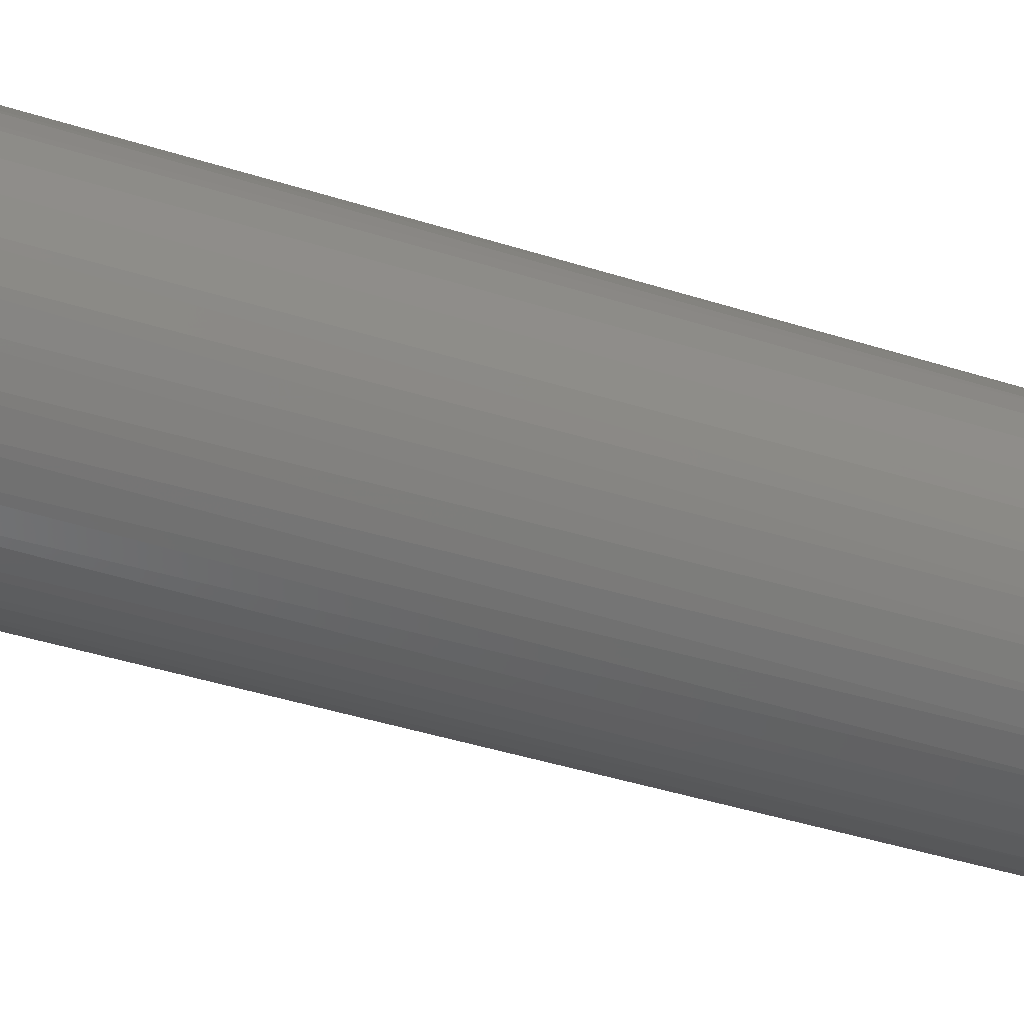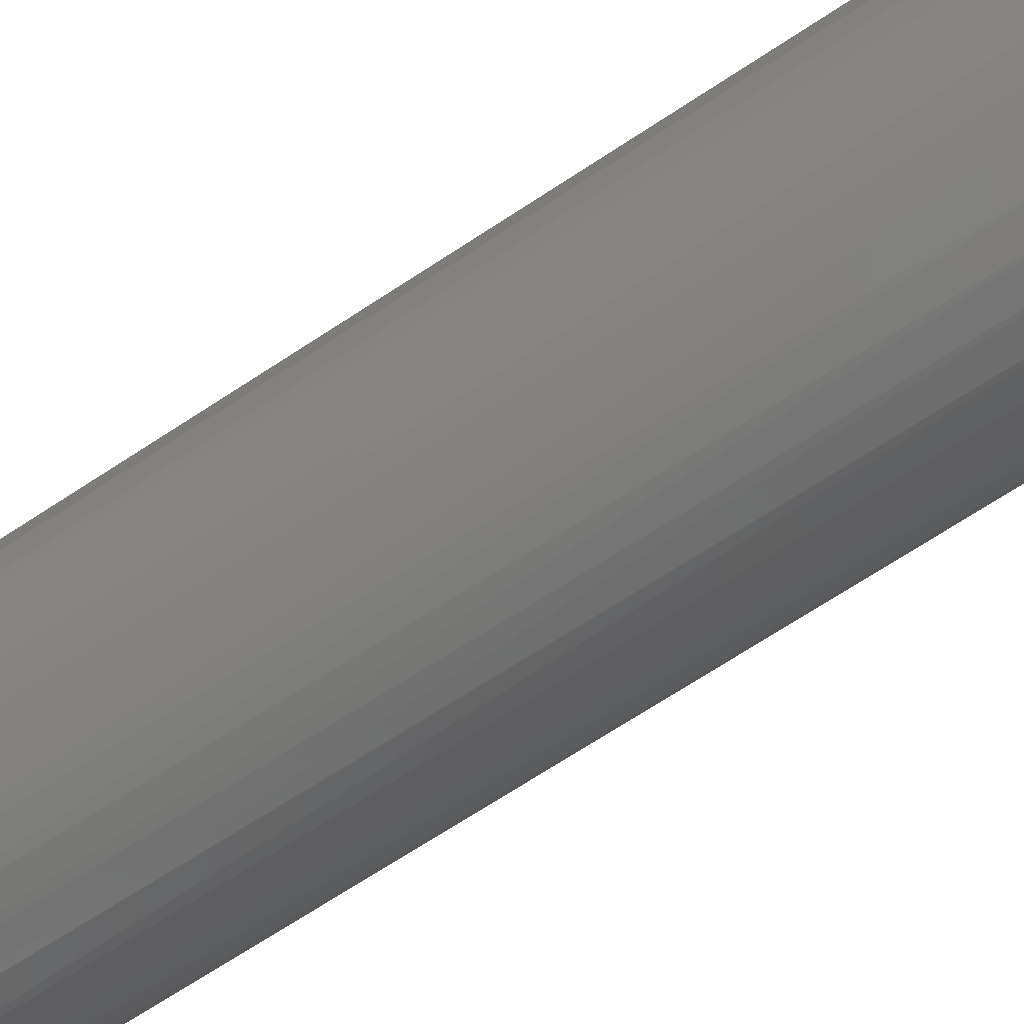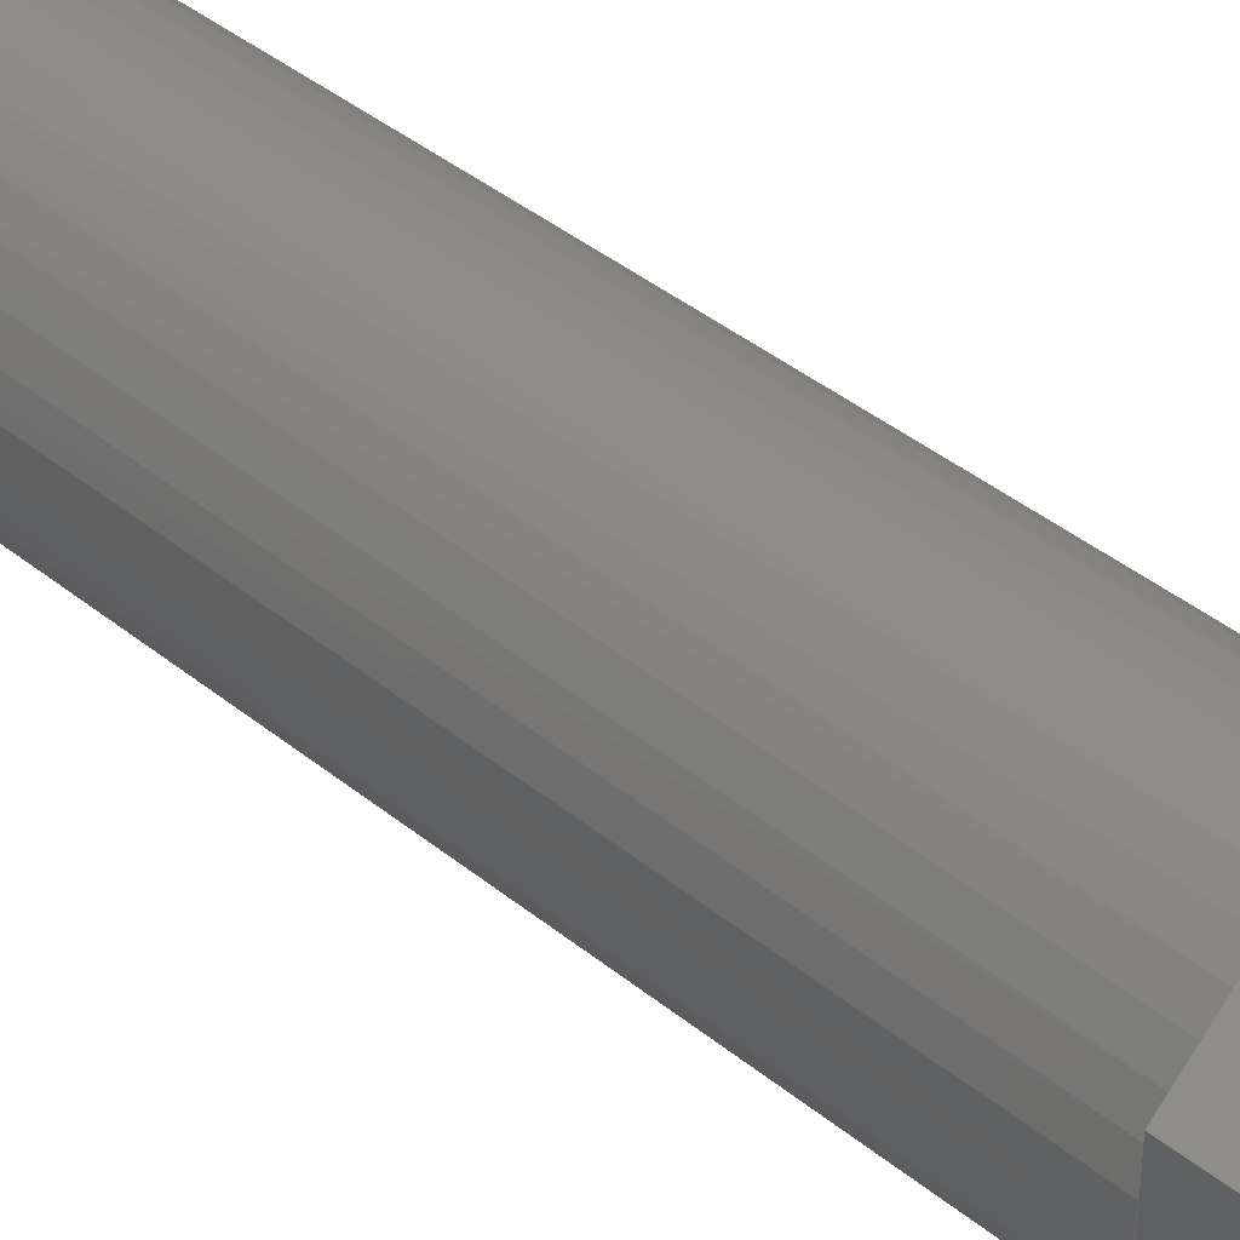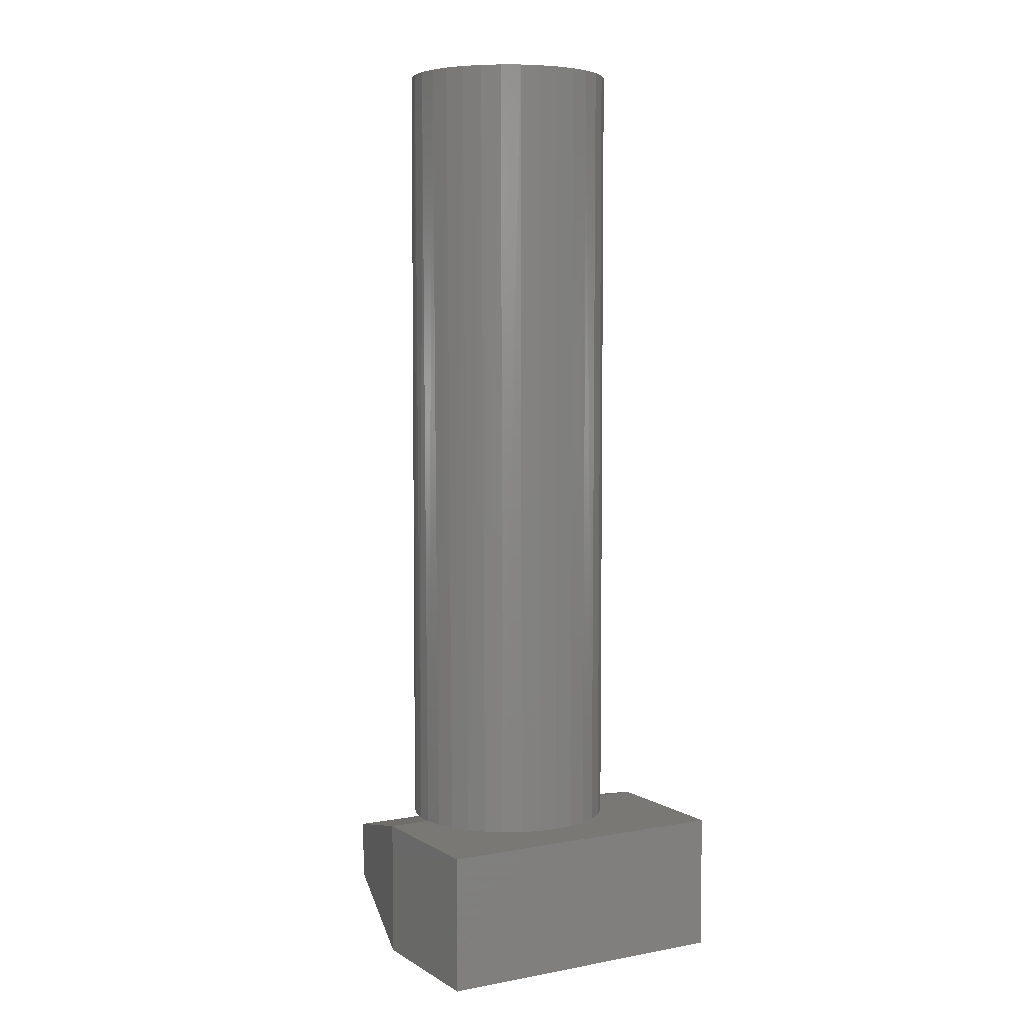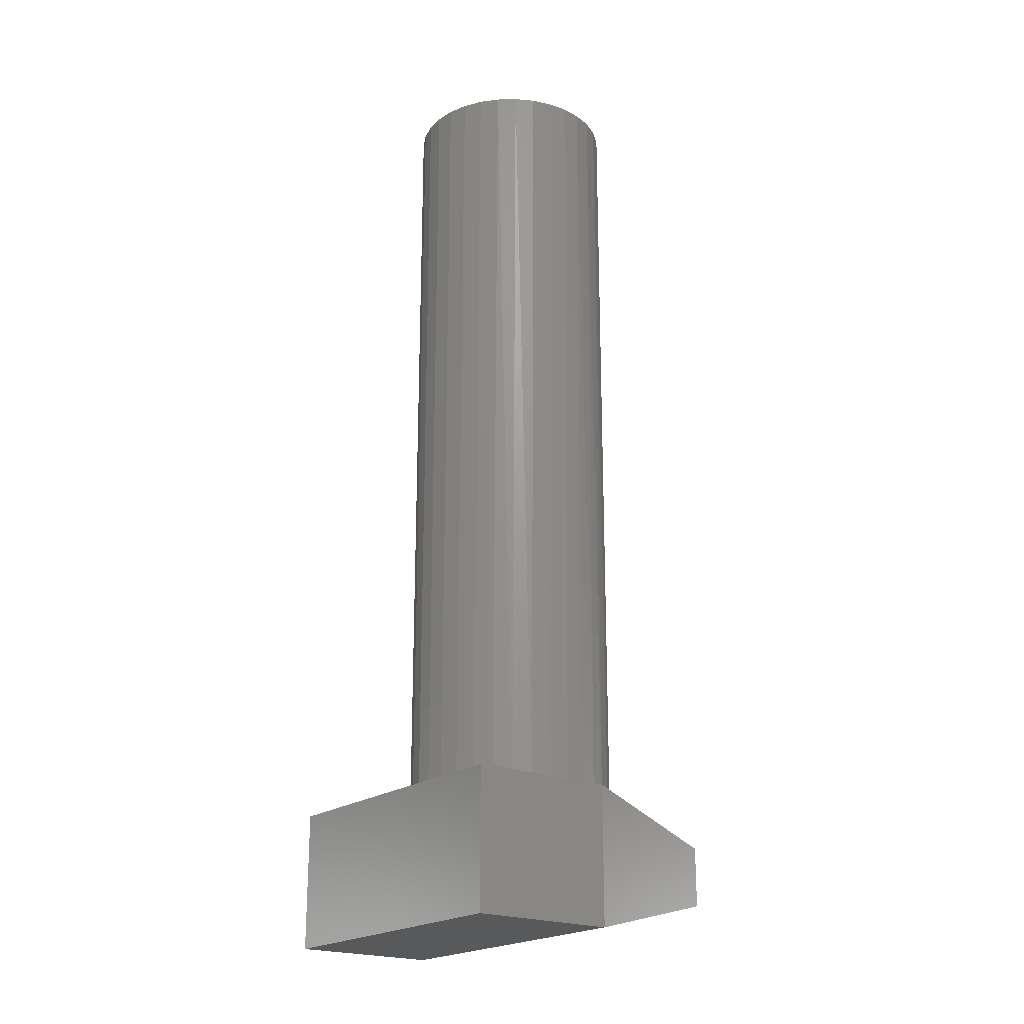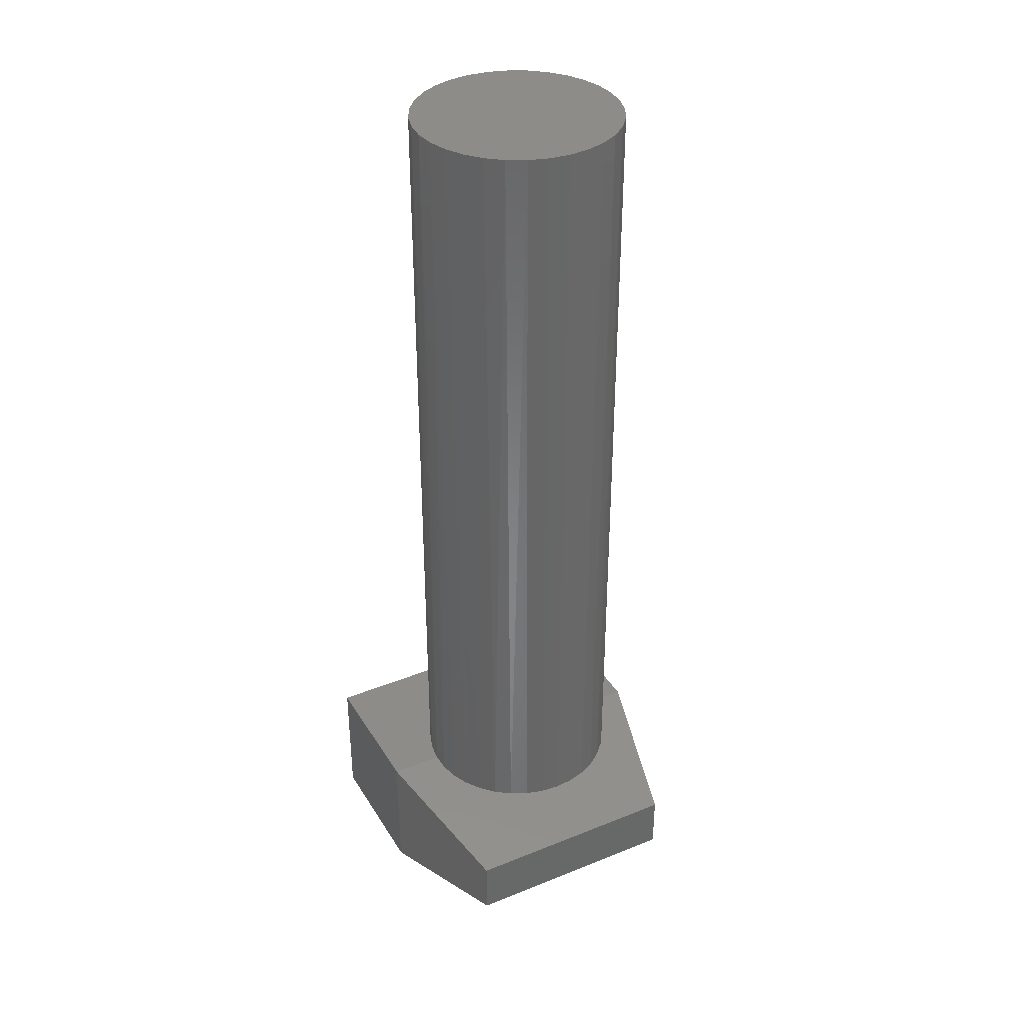
<metadata>
{"format":"stl","ext":"stl","renderer":"f3d","projection":"perspective","resolution":1024,"background":"white","views":[{"elev":-37.0,"azim":66.9,"up":"+Y"},{"elev":-66.6,"azim":123.9,"up":"+Y"},{"elev":38.8,"azim":135.9,"up":"+Y"},{"elev":5.2,"azim":-120.0,"up":"+Z"},{"elev":-21.1,"azim":-37.2,"up":"+Z"},{"elev":36.2,"azim":62.3,"up":"+Z"}]}
</metadata>
<code>
# stl→obj: 144 verts, 284 faces
v 0.1172 -0.145 0.1094
v 0.09418 -0.1221 0.1094
v 0.1124 -0.1437 0.1094
v 0.1004 -0.09901 0.1094
v 0.1124 -0.09064 0.1094
v 0.1079 -0.09271 0.1094
v 0.1039 -0.09553 0.1094
v 0.09546 -0.1269 0.1094
v 0.1079 -0.1417 0.1094
v 0.1039 -0.1388 0.1094
v 0.09755 -0.1313 0.1094
v 0.1004 -0.1354 0.1094
v 0.1172 -0.08939 0.1094
v 0.09755 -0.103 0.1094
v 0.09546 -0.1075 0.1094
v 0.09418 -0.1123 0.1094
v 0.09375 -0.1172 0.1094
v 0.2035 -0.1321 0.1094
v 0.1496 -0.1226 0.1094
v 0.2049 -0.1172 0.1094
v 0.1502 -0.1172 0.1094
v 0.1481 -0.1278 0.1094
v 0.1455 -0.1327 0.1094
v 0.1421 -0.1369 0.1094
v 0.1468 -0.1963 0.1094
v 0.1322 -0.1995 0.1094
v 0.1172 -0.1999 0.1094
v 0.1995 -0.08784 0.1094
v 0.2035 -0.1023 0.1094
v 0.1455 -0.1017 0.1094
v 0.1421 -0.09748 0.1094
v 0.138 -0.09397 0.1094
v 0.1332 -0.09132 0.1094
v 0.128 -0.08964 0.1094
v 0.1226 -0.08899 0.1094
v 0.1172 -0.03443 0.1094
v 0.1322 -0.03492 0.1094
v 0.1468 -0.0381 0.1094
v 0.1606 -0.04386 0.1094
v 0.1732 -0.05201 0.1094
v 0.1841 -0.0623 0.1094
v 0.1929 -0.07437 0.1094
v 0.1496 -0.1118 0.1094
v 0.1481 -0.1065 0.1094
v 0.1226 -0.1454 0.1094
v 0.1995 -0.1465 0.1094
v 0.1929 -0.16 0.1094
v 0.1841 -0.1721 0.1094
v 0.1732 -0.1824 0.1094
v 0.1606 -0.1905 0.1094
v 0.128 -0.1447 0.1094
v 0.1332 -0.1431 0.1094
v 0.138 -0.1404 0.1094
v 0.2422 -0.03125 0.07812
v 0.1172 0 0.1094
v 0.1172 -0.2422 0.1094
v 0.2422 -0.2109 0.07812
v 0.09375 -0.1172 0.6953
v 0.09429 -0.1117 0.6953
v 0.0959 -0.1064 0.6953
v 0.0985 -0.1015 0.6953
v 0.102 -0.09724 0.6953
v 0.1063 -0.09373 0.6953
v 0.1112 -0.09113 0.6953
v 0.1165 -0.08952 0.6953
v 0.1275 -0.08952 0.6953
v 0.122 -0.08898 0.6953
v 0.1328 -0.09113 0.6953
v 0.1376 -0.09373 0.6953
v 0.1419 -0.09724 0.6953
v 0.1454 -0.1015 0.6953
v 0.148 -0.1064 0.6953
v 0.1496 -0.1117 0.6953
v 0.1502 -0.1172 0.6953
v 0.09429 -0.1227 0.6953
v 0.1328 -0.1432 0.6953
v 0.1376 -0.1406 0.6953
v 0.1275 -0.1449 0.6953
v 0.122 -0.1454 0.6953
v 0.1112 -0.1432 0.6953
v 0.1165 -0.1449 0.6953
v 0.1063 -0.1406 0.6953
v 0.102 -0.1371 0.6953
v 0.0985 -0.1329 0.6953
v 0.0959 -0.128 0.6953
v 0.1419 -0.1371 0.6953
v 0.1454 -0.1329 0.6953
v 0.148 -0.128 0.6953
v 0.1496 -0.1227 0.6953
v 0.1017 -0.0368 0.1094
v 0 -0.2422 0.1094
v 0.1017 -0.1976 0.1094
v 0.08696 -0.1923 0.1094
v 0.07345 -0.1844 0.1094
v 0.06168 -0.1741 0.1094
v 0.05205 -0.1617 0.1094
v 0.04492 -0.1478 0.1094
v 0.04054 -0.1328 0.1094
v 0 0 0.1094
v 0.03906 -0.1172 0.1094
v 0.04054 -0.1016 0.1094
v 0.04492 -0.08657 0.1094
v 0.05205 -0.07263 0.1094
v 0.06168 -0.06028 0.1094
v 0.07345 -0.04996 0.1094
v 0.08696 -0.04204 0.1094
v 0.2033 -0.1334 0.75
v 0.1985 -0.1489 0.75
v 0.1909 -0.1632 0.75
v 0.1806 -0.1758 0.75
v 0.168 -0.1861 0.75
v 0.1537 -0.1938 0.75
v 0.1381 -0.1985 0.75
v 0.122 -0.2001 0.75
v 0.1058 -0.1985 0.75
v 0.09023 -0.1938 0.75
v 0.0759 -0.1861 0.75
v 0.06334 -0.1758 0.75
v 0.05303 -0.1632 0.75
v 0.04537 -0.1489 0.75
v 0.2049 -0.1172 0.75
v 0.03906 -0.1172 0.75
v 0.04066 -0.1334 0.75
v 0.04537 -0.08547 0.75
v 0.05303 -0.07113 0.75
v 0.06334 -0.05857 0.75
v 0.0759 -0.04826 0.75
v 0.09023 -0.0406 0.75
v 0.1058 -0.03589 0.75
v 0.122 -0.03429 0.75
v 0.1381 -0.03589 0.75
v 0.1537 -0.0406 0.75
v 0.168 -0.04826 0.75
v 0.1806 -0.05857 0.75
v 0.1909 -0.07113 0.75
v 0.1985 -0.08547 0.75
v 0.2033 -0.101 0.75
v 0.04066 -0.101 0.75
v 0 -0.2422 0
v 0 0 0
v 0.1172 -0.2422 0
v 0.1172 0 0
v 0.2422 -0.2109 0.03125
v 0.2422 -0.03125 0.03125
f 1 2 3
f 4 5 6
f 4 6 7
f 2 8 9
f 2 9 3
f 9 8 10
f 10 8 11
f 10 11 12
f 13 5 4
f 13 4 14
f 13 14 15
f 13 15 16
f 13 16 17
f 13 17 2
f 13 2 1
f 18 19 20
f 19 21 20
f 22 19 18
f 23 22 18
f 24 23 18
f 25 26 27
f 28 29 30
f 28 30 31
f 28 31 32
f 28 32 33
f 28 33 34
f 28 34 35
f 35 13 36
f 35 36 37
f 35 37 38
f 35 38 39
f 35 39 40
f 35 40 41
f 35 41 42
f 35 42 28
f 29 20 21
f 29 21 43
f 29 43 44
f 29 44 30
f 45 46 47
f 45 47 48
f 45 48 49
f 45 49 50
f 45 50 25
f 45 25 27
f 45 27 1
f 46 45 51
f 46 51 52
f 46 52 53
f 46 53 24
f 46 24 18
f 54 55 36
f 54 36 13
f 54 13 1
f 54 1 27
f 54 27 56
f 54 56 57
f 17 16 58
f 16 59 58
f 59 16 15
f 15 60 59
f 60 15 14
f 14 61 60
f 61 14 4
f 4 62 61
f 62 4 7
f 7 63 62
f 6 63 7
f 64 63 6
f 5 64 6
f 65 64 5
f 66 67 35
f 34 66 35
f 68 66 34
f 33 68 34
f 69 68 33
f 32 69 33
f 70 69 32
f 13 35 67
f 13 67 65
f 13 65 5
f 32 31 70
f 70 31 30
f 70 30 71
f 71 30 44
f 71 44 72
f 72 44 43
f 72 43 73
f 73 43 21
f 73 21 74
f 75 2 58
f 2 17 58
f 52 76 77
f 76 52 51
f 51 78 76
f 78 51 45
f 45 79 78
f 3 80 81
f 80 3 9
f 9 82 80
f 82 9 10
f 10 83 82
f 12 83 10
f 84 83 12
f 11 84 12
f 85 84 11
f 8 85 11
f 75 85 8
f 2 75 8
f 1 3 81
f 1 81 79
f 1 79 45
f 52 77 53
f 53 77 86
f 53 86 24
f 24 86 87
f 24 87 23
f 23 87 88
f 23 88 22
f 22 88 89
f 22 89 19
f 19 89 74
f 19 74 21
f 59 85 58
f 85 75 58
f 89 72 74
f 72 73 74
f 88 72 89
f 71 72 88
f 87 71 88
f 70 71 87
f 86 70 87
f 69 70 86
f 77 69 86
f 68 69 77
f 76 68 77
f 66 68 76
f 78 66 76
f 80 64 81
f 63 64 80
f 82 63 80
f 62 63 82
f 83 62 82
f 61 62 83
f 84 61 83
f 60 61 84
f 85 60 84
f 59 60 85
f 64 65 81
f 81 65 67
f 81 67 79
f 79 67 66
f 79 66 78
f 36 55 90
f 91 56 27
f 91 27 92
f 91 92 93
f 91 93 94
f 91 94 95
f 91 95 96
f 91 96 97
f 91 97 98
f 99 91 98
f 99 98 100
f 99 100 101
f 99 101 102
f 99 102 103
f 99 103 104
f 99 104 105
f 99 105 106
f 99 106 90
f 99 90 55
f 107 108 46
f 47 46 108
f 108 109 47
f 48 47 109
f 109 110 48
f 49 48 110
f 110 111 49
f 50 49 111
f 111 112 50
f 50 112 25
f 25 112 113
f 25 113 26
f 26 113 114
f 92 115 116
f 92 116 93
f 93 116 117
f 93 117 94
f 94 117 118
f 94 118 95
f 95 118 119
f 95 119 96
f 96 119 120
f 27 26 114
f 27 114 115
f 27 115 92
f 20 121 18
f 18 121 107
f 18 107 46
f 122 100 123
f 123 100 98
f 123 98 120
f 120 98 97
f 120 97 96
f 124 125 103
f 104 103 125
f 125 126 104
f 105 104 126
f 126 127 105
f 106 105 127
f 127 128 106
f 90 106 128
f 128 129 90
f 130 131 37
f 38 37 131
f 131 132 38
f 39 38 132
f 132 133 39
f 39 133 40
f 40 133 134
f 40 134 41
f 41 134 135
f 41 135 42
f 42 135 136
f 42 136 28
f 28 136 137
f 36 90 129
f 36 129 130
f 36 130 37
f 100 122 101
f 101 122 138
f 101 138 102
f 102 138 124
f 102 124 103
f 121 20 137
f 137 20 29
f 137 29 28
f 129 131 130
f 131 129 128
f 131 128 132
f 132 128 127
f 132 127 133
f 133 127 126
f 133 126 134
f 110 117 111
f 111 117 116
f 111 116 112
f 112 116 115
f 112 115 113
f 113 115 114
f 134 126 135
f 135 126 125
f 135 125 136
f 136 125 124
f 136 124 137
f 137 124 138
f 137 138 121
f 121 138 122
f 121 122 107
f 107 122 123
f 107 123 108
f 108 123 120
f 108 120 109
f 109 120 119
f 109 119 110
f 110 119 118
f 110 118 117
f 139 140 141
f 141 140 142
f 55 142 99
f 99 142 140
f 57 143 54
f 54 143 144
f 91 139 56
f 56 139 141
f 56 141 57
f 57 141 143
f 142 144 141
f 141 144 143
f 142 55 144
f 144 55 54
f 99 140 91
f 91 140 139

</code>
